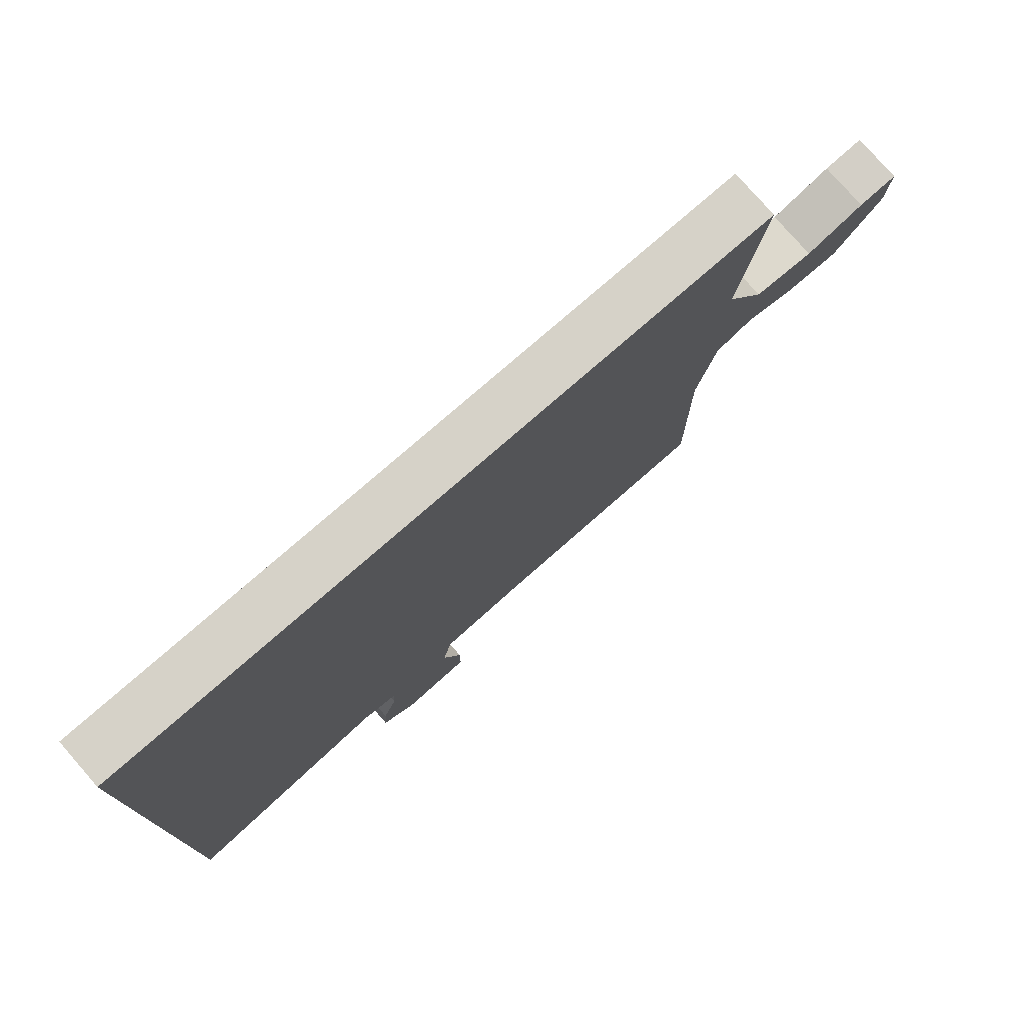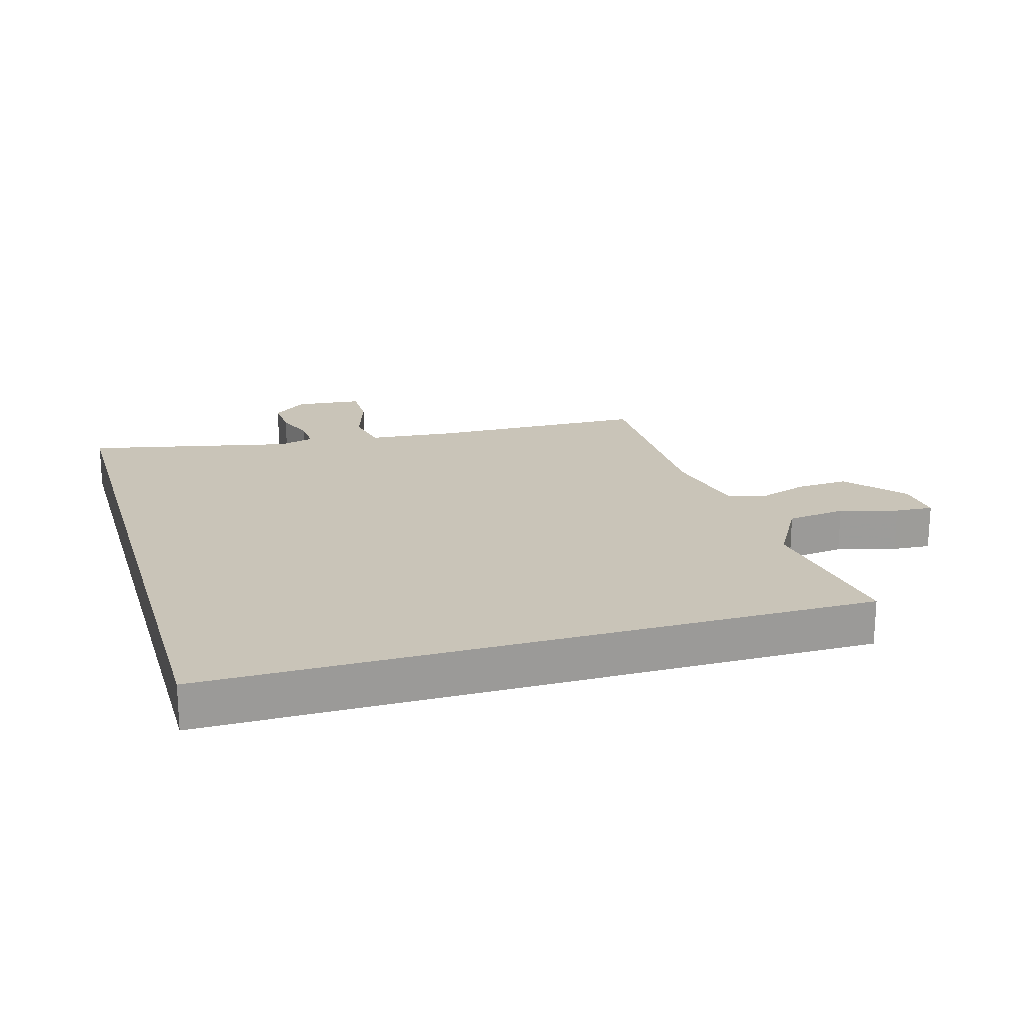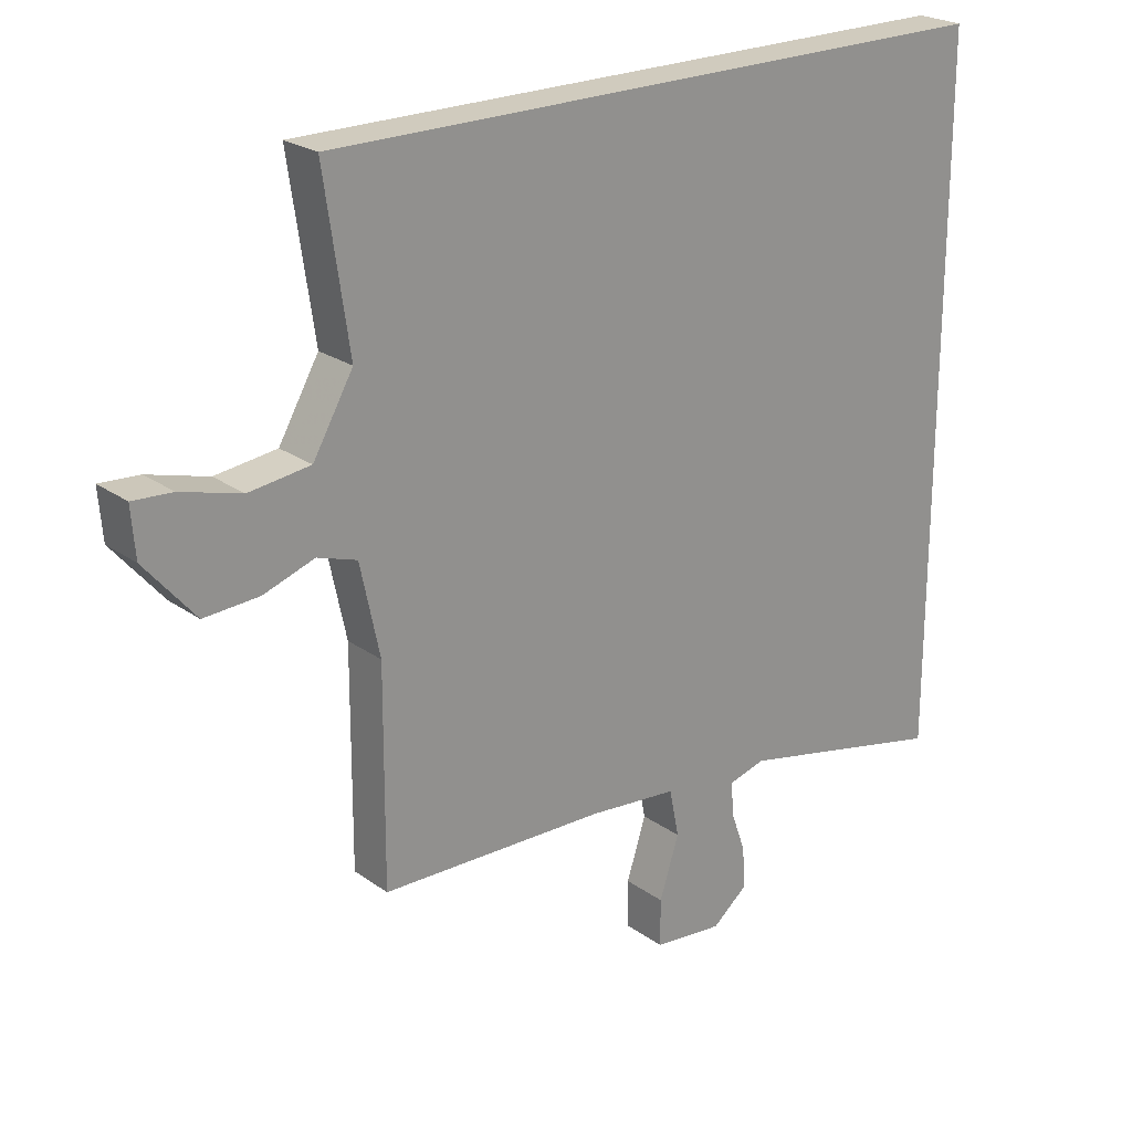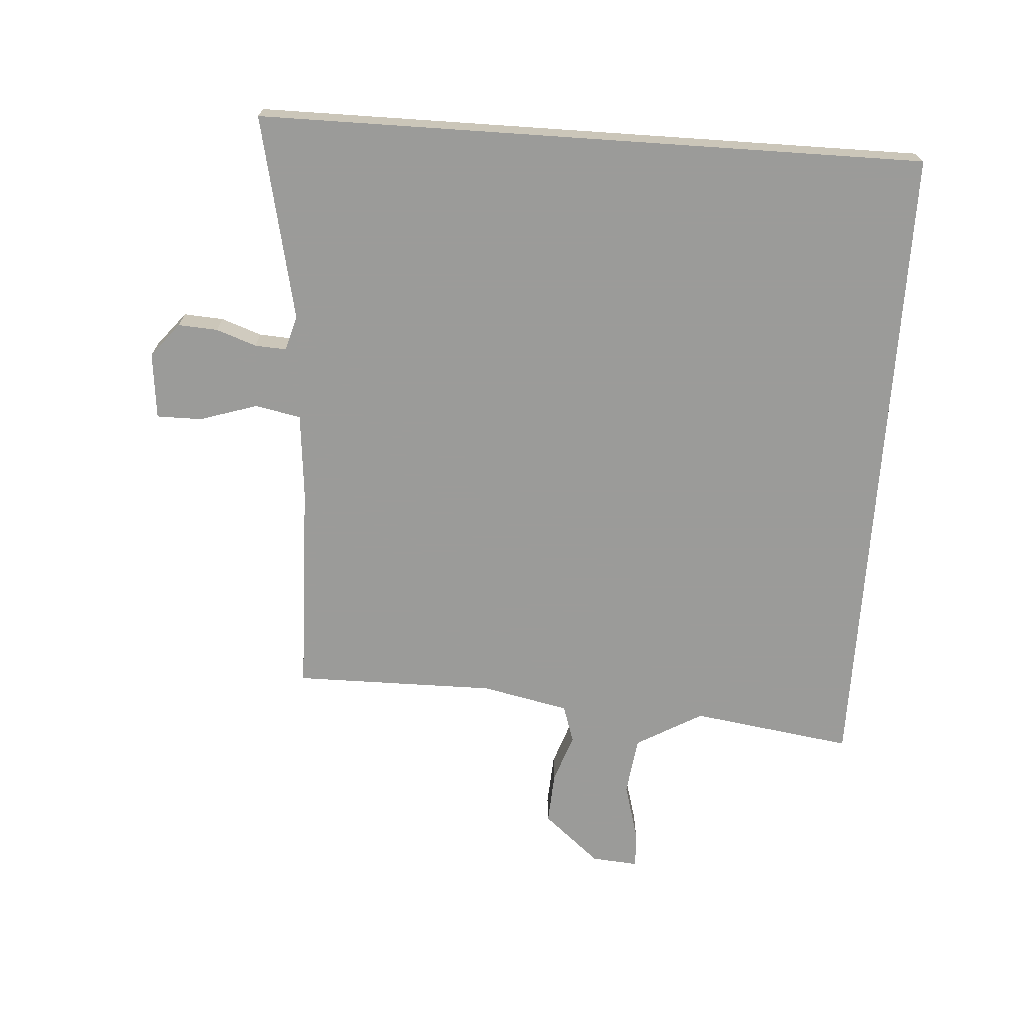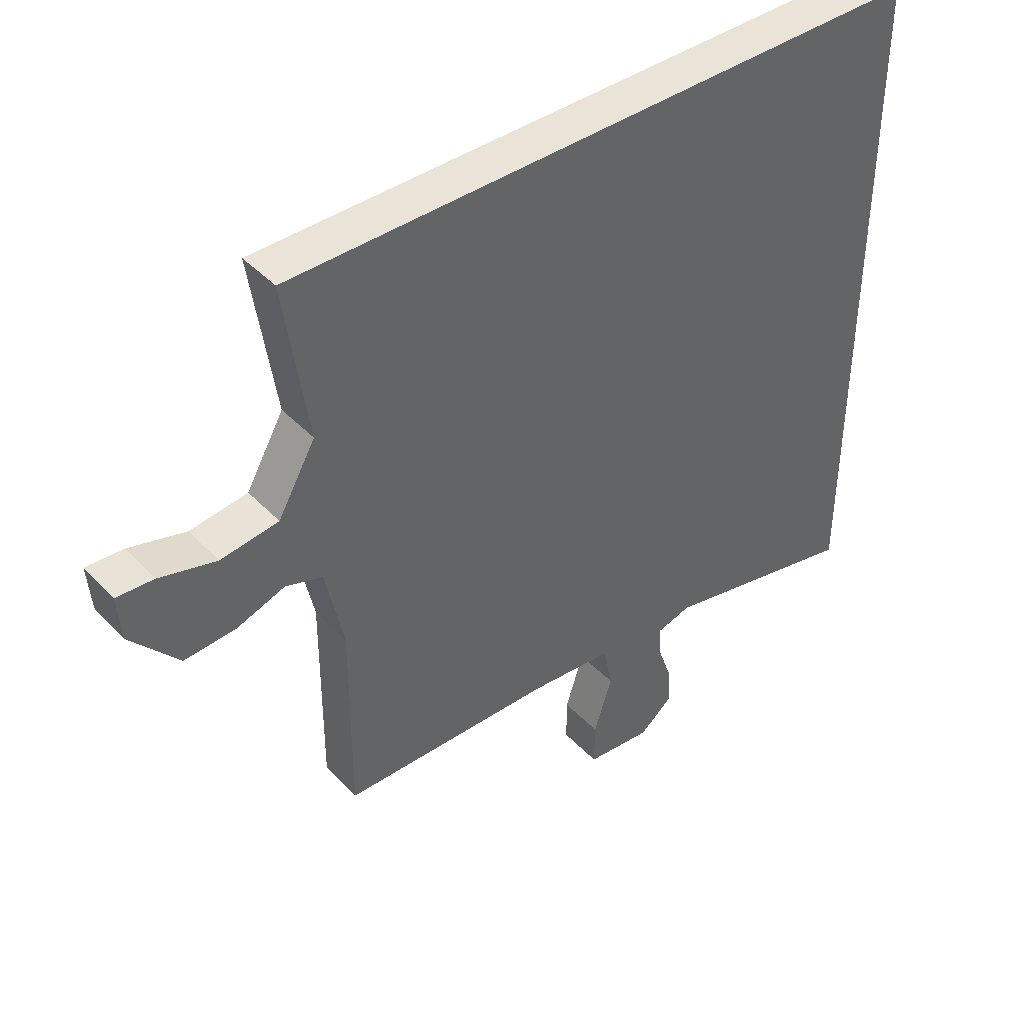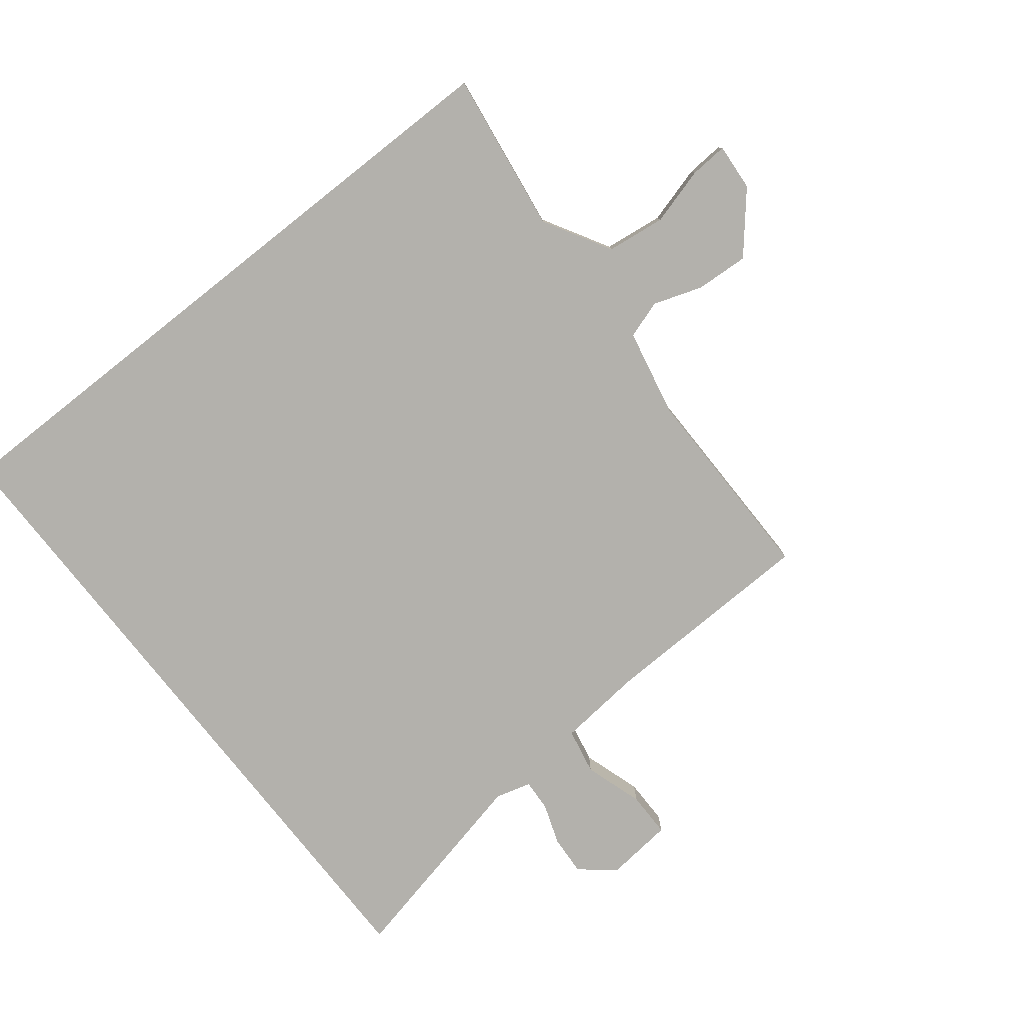
<metadata>
{"format":"obj","ext":"obj","renderer":"f3d","projection":"perspective","resolution":1024,"background":"white","views":[{"elev":77.5,"azim":-41.1,"up":"+Z"},{"elev":20.1,"azim":-16.4,"up":"+Y"},{"elev":23.3,"azim":139.9,"up":"+Z"},{"elev":-69.6,"azim":-93.9,"up":"+Y"},{"elev":43.0,"azim":140.5,"up":"+Z"},{"elev":-79.0,"azim":38.3,"up":"+Y"}]}
</metadata>
<code>
v -0.5 0.07 -0.581
v -0.5 0.07 0.5
v 0.557 0.07 0.5
v 0.519 0.07 0.239
v 0.581 0.07 0.131
v 0.676 0.07 0.119
v 0.769 0.07 0.145
v 0.83 0.07 0.149
v 0.824 0.07 0.073
v 0.746 0.07 -0.019
v 0.661 0.07 -0.014
v 0.582 0.07 0.013
v 0.521 0.07 -0.007
v 0.491 0.07 -0.148
v 0.493 0.07 -0.476
v 0.143 0.07 -0.485
v 0.005 0.07 -0.498
v -0.01 0.07 -0.572
v 0.02 0.07 -0.666
v 0.02 0.07 -0.739
v -0.088 0.07 -0.75
v -0.143 0.07 -0.705
v -0.139 0.07 -0.641
v -0.116 0.07 -0.576
v -0.113 0.07 -0.525
v -0.17 0.07 -0.509
v -0.5 0 -0.581
v -0.5 0 0.5
v 0.557 0 0.5
v 0.519 0 0.239
v 0.581 0 0.131
v 0.676 0 0.119
v 0.769 0 0.145
v 0.83 0 0.149
v 0.824 0 0.073
v 0.746 0 -0.019
v 0.661 0 -0.014
v 0.582 0 0.013
v 0.521 0 -0.007
v 0.491 0 -0.148
v 0.493 0 -0.476
v 0.143 0 -0.485
v 0.005 0 -0.498
v -0.01 0 -0.572
v 0.02 0 -0.666
v 0.02 0 -0.739
v -0.088 0 -0.75
v -0.143 0 -0.705
v -0.139 0 -0.641
v -0.116 0 -0.576
v -0.113 0 -0.525
v -0.17 0 -0.509
f 22 23 24
f 21 22 24
f 20 21 24
f 19 20 24
f 18 19 24
f 17 18 24 25
f 14 15 16
f 13 14 16 17
f 10 11 12
f 9 10 12
f 8 9 12
f 7 8 12
f 6 7 12
f 5 6 12 13
f 17 25 26
f 13 17 26
f 5 13 26
f 4 5 26
f 3 4 26
f 2 3 26
f 1 2 26
f 50 49 48
f 50 48 47
f 50 47 46
f 50 46 45
f 50 45 44
f 51 50 44 43
f 42 41 40
f 43 42 40 39
f 38 37 36
f 38 36 35
f 38 35 34
f 38 34 33
f 38 33 32
f 39 38 32 31
f 52 51 43
f 52 43 39
f 52 39 31
f 52 31 30
f 52 30 29
f 52 29 28
f 52 28 27
f 1 27 28 2
f 2 28 29 3
f 3 29 30 4
f 4 30 31 5
f 5 31 32 6
f 6 32 33 7
f 7 33 34 8
f 8 34 35 9
f 9 35 36 10
f 10 36 37 11
f 11 37 38 12
f 12 38 39 13
f 13 39 40 14
f 14 40 41 15
f 15 41 42 16
f 16 42 43 17
f 17 43 44 18
f 18 44 45 19
f 19 45 46 20
f 20 46 47 21
f 21 47 48 22
f 22 48 49 23
f 23 49 50 24
f 24 50 51 25
f 25 51 52 26
f 26 52 27 1

</code>
